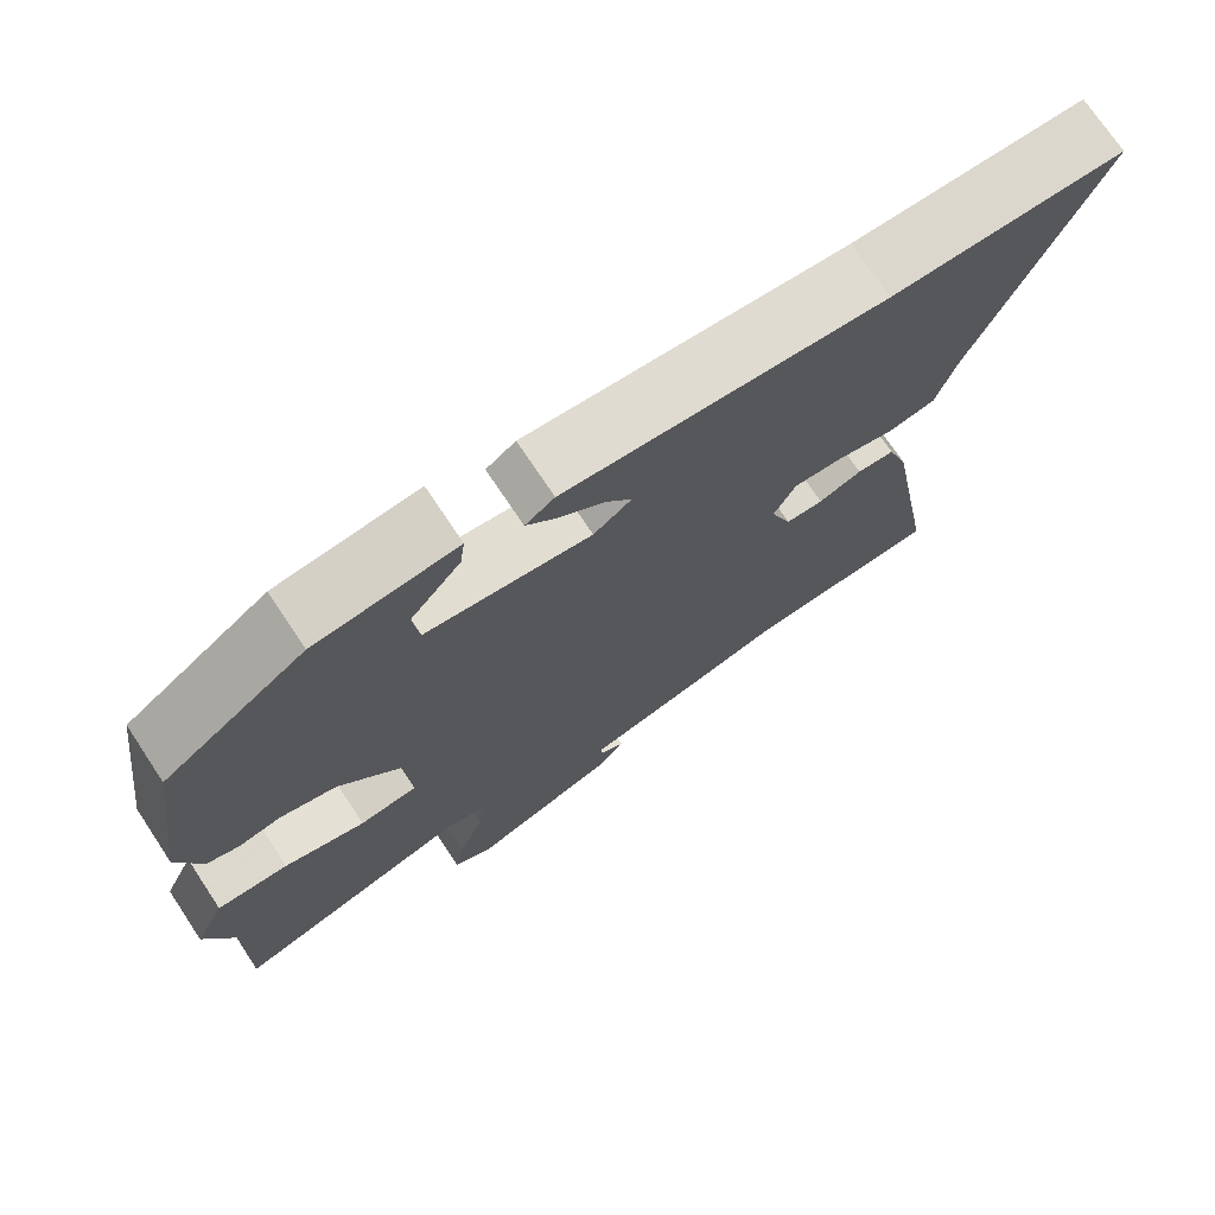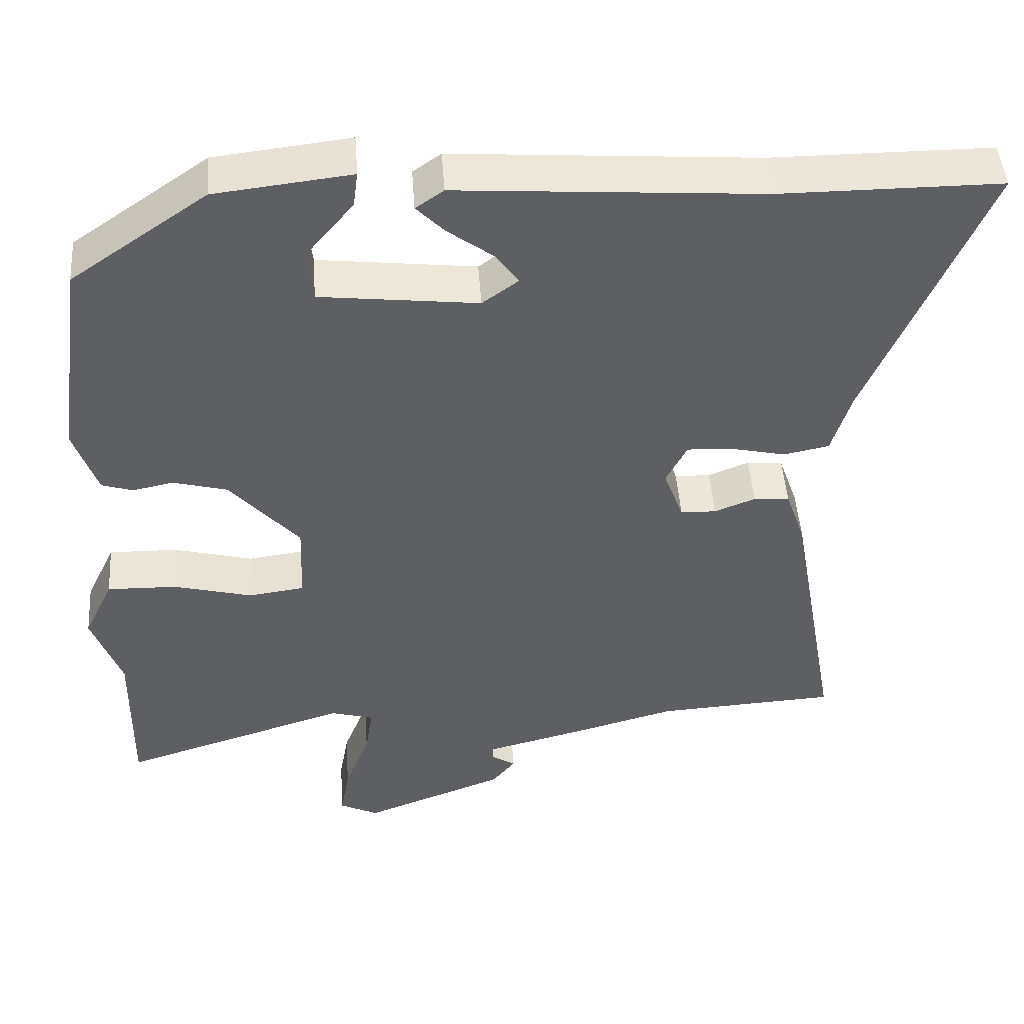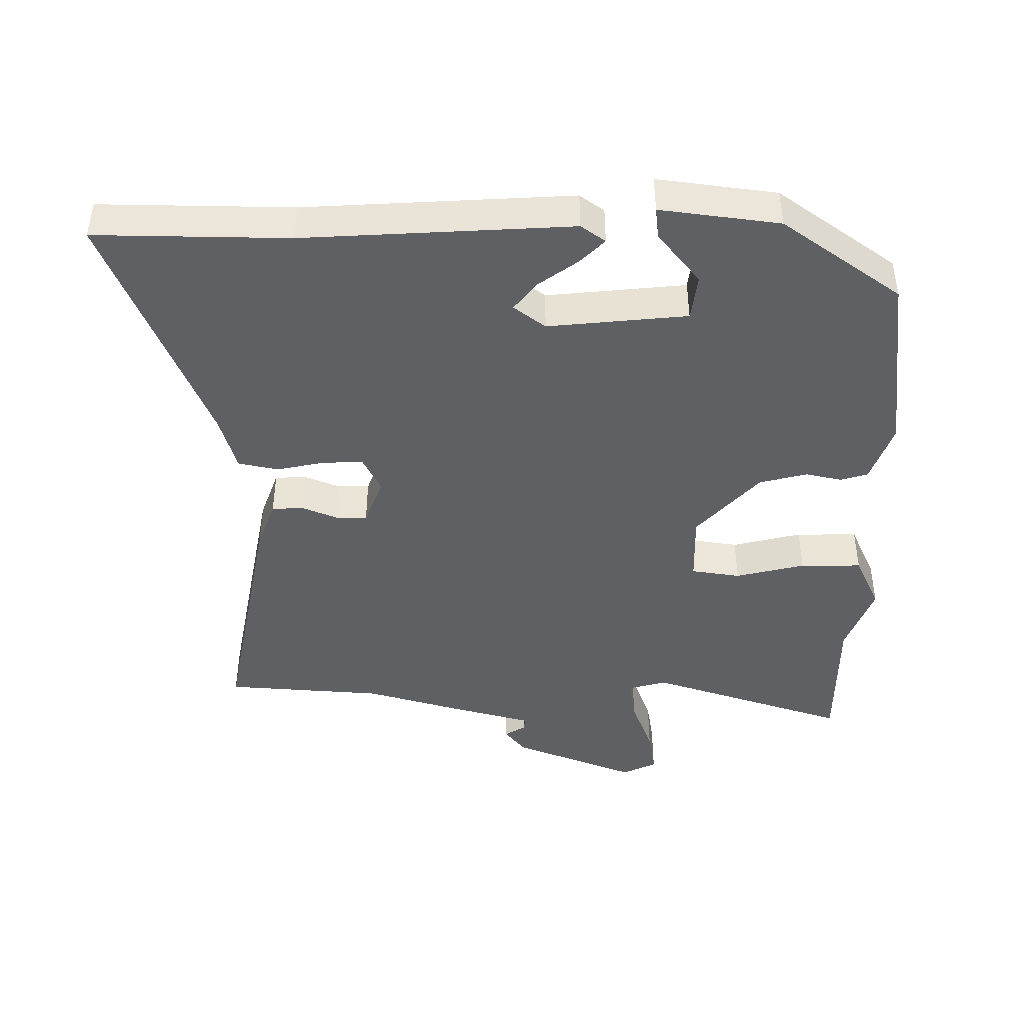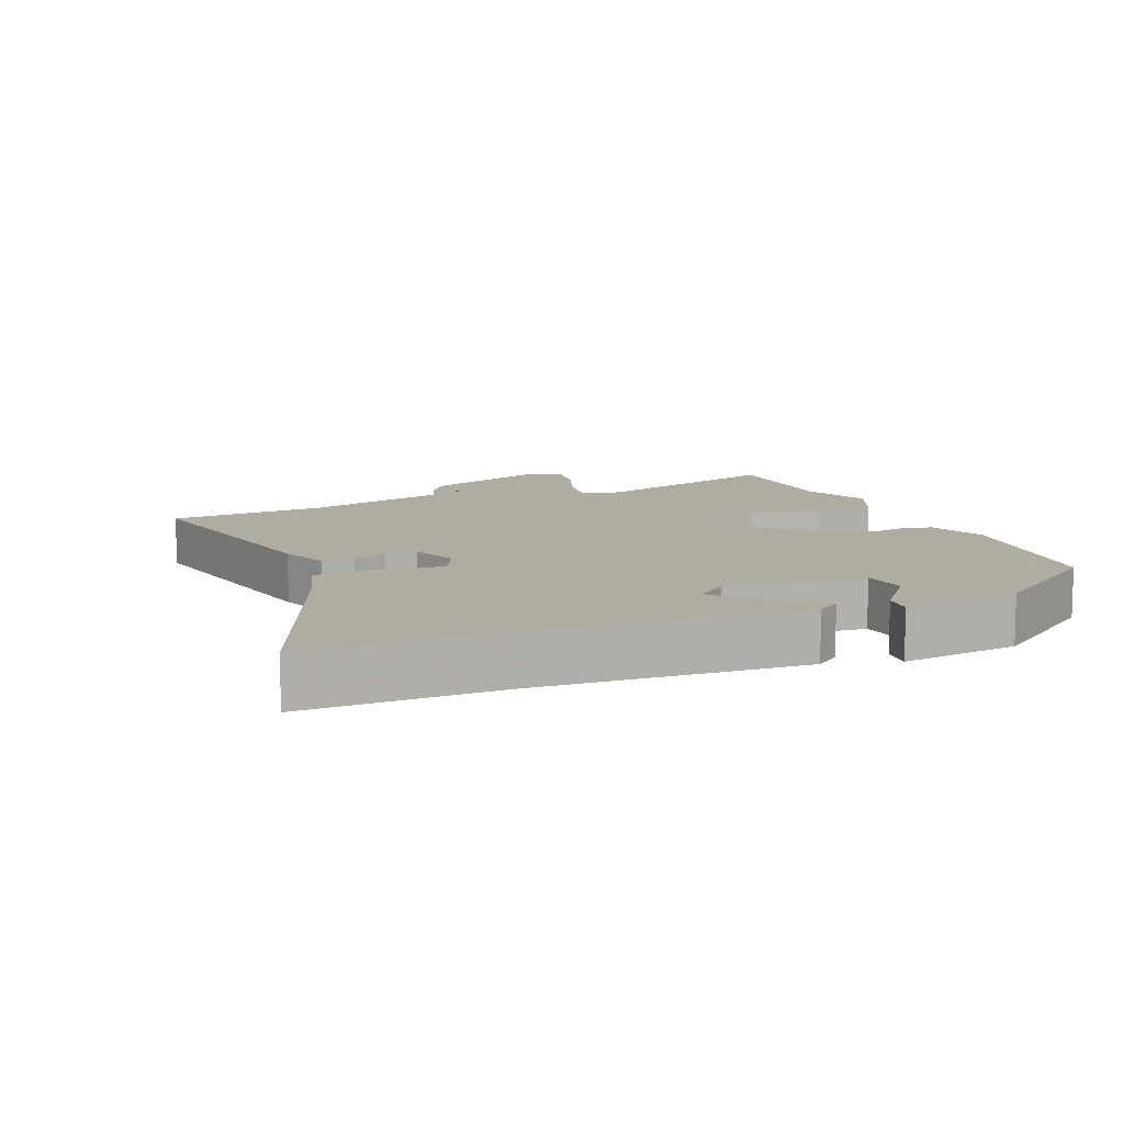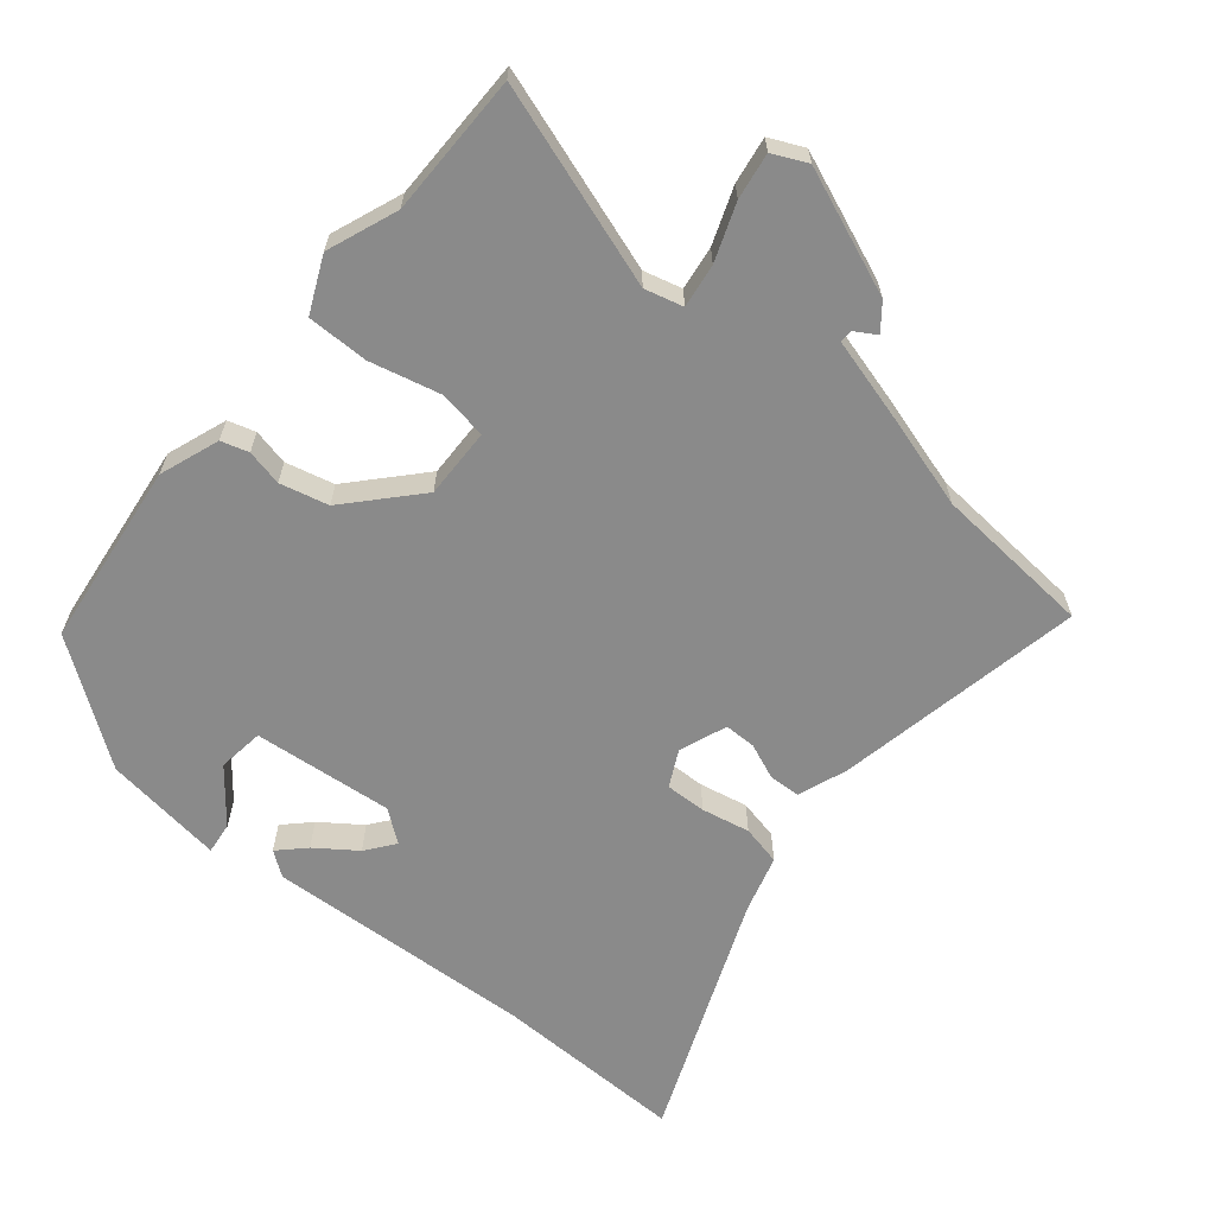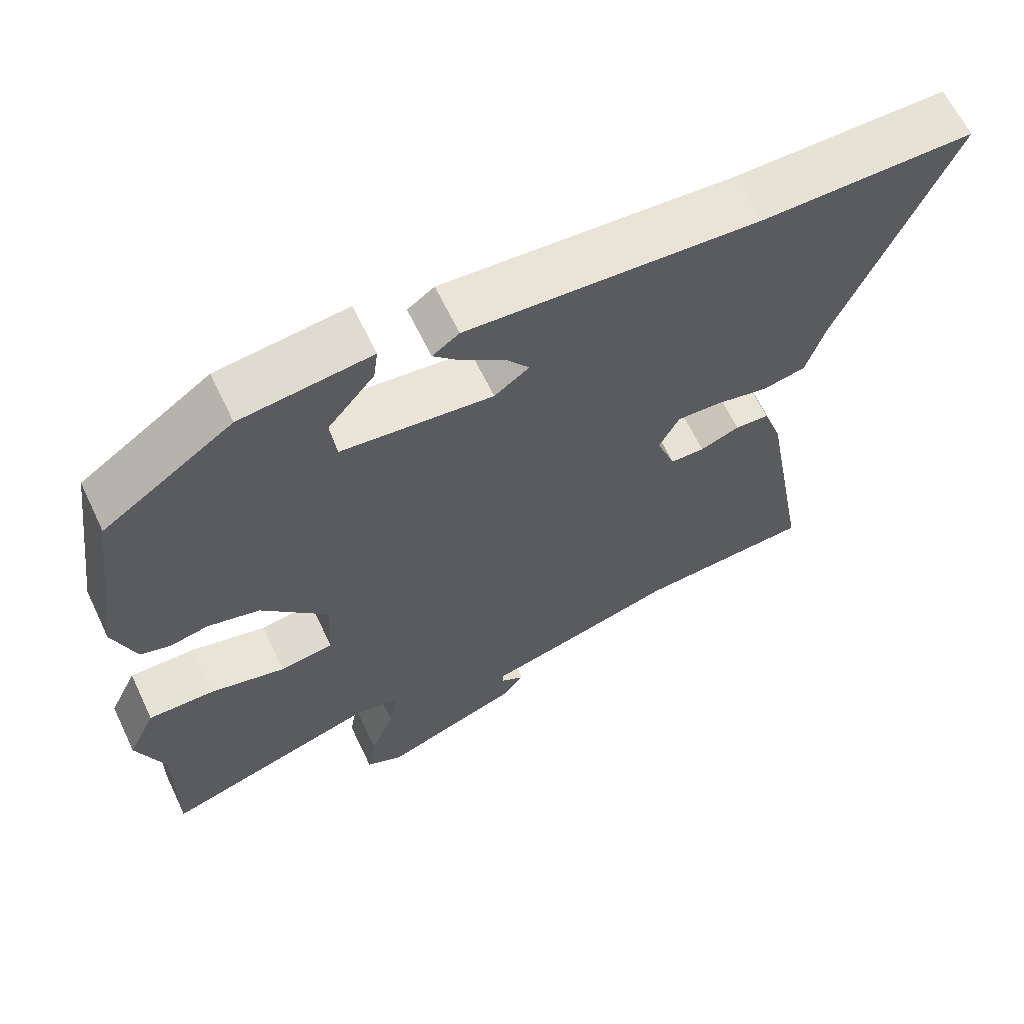
<metadata>
{"format":"obj","ext":"obj","renderer":"f3d","projection":"perspective","resolution":1024,"background":"white","views":[{"elev":73.0,"azim":146.4,"up":"+Z"},{"elev":47.1,"azim":176.0,"up":"+Z"},{"elev":-44.0,"azim":-1.1,"up":"+Y"},{"elev":10.2,"azim":-23.7,"up":"+Y"},{"elev":-63.5,"azim":139.4,"up":"+Y"},{"elev":64.0,"azim":154.4,"up":"+Z"}]}
</metadata>
<code>
v -0.681 0.07 0.5
v -0.39 0.07 0.5
v 0.012 0.07 0.529
v 0.049 0.07 0.503
v 0.012 0.07 0.465
v -0.047 0.07 0.421
v -0.079 0.07 0.378
v -0.031 0.07 0.343
v 0.178 0.07 0.367
v 0.186 0.07 0.436
v 0.122 0.07 0.513
v 0.116 0.07 0.56
v 0.296 0.07 0.539
v 0.476 0.07 0.414
v 0.514 0.07 0.137
v 0.483 0.07 0.047
v 0.442 0.07 0.034
v 0.388 0.07 0.045
v 0.316 0.07 0.026
v 0.224 0.07 -0.078
v 0.228 0.07 -0.183
v 0.302 0.07 -0.193
v 0.406 0.07 -0.166
v 0.498 0.07 -0.164
v 0.537 0.07 -0.246
v 0.498 0.07 -0.352
v 0.501 0.07 -0.565
v 0.2 0.07 -0.471
v 0.143 0.07 -0.487
v 0.153 0.07 -0.552
v 0.186 0.07 -0.636
v 0.198 0.07 -0.705
v 0.147 0.07 -0.73
v -0.041 0.07 -0.659
v -0.072 0.07 -0.621
v -0.04 0.07 -0.601
v -0.04 0.07 -0.582
v -0.165 0.07 -0.55
v -0.307 0.07 -0.511
v -0.546 0.07 -0.497
v -0.48 0.07 -0.124
v -0.454 0.07 -0.049
v -0.407 0.07 -0.046
v -0.353 0.07 -0.067
v -0.306 0.07 -0.066
v -0.28 0.07 0.005
v -0.308 0.07 0.059
v -0.369 0.07 0.056
v -0.441 0.07 0.04
v -0.501 0.07 0.052
v -0.527 0.07 0.137
v -0.681 0 0.5
v -0.39 0 0.5
v 0.012 0 0.529
v 0.049 0 0.503
v 0.012 0 0.465
v -0.047 0 0.421
v -0.079 0 0.378
v -0.031 0 0.343
v 0.178 0 0.367
v 0.186 0 0.436
v 0.122 0 0.513
v 0.116 0 0.56
v 0.296 0 0.539
v 0.476 0 0.414
v 0.514 0 0.137
v 0.483 0 0.047
v 0.442 0 0.034
v 0.388 0 0.045
v 0.316 0 0.026
v 0.224 0 -0.078
v 0.228 0 -0.183
v 0.302 0 -0.193
v 0.406 0 -0.166
v 0.498 0 -0.164
v 0.537 0 -0.246
v 0.498 0 -0.352
v 0.501 0 -0.565
v 0.2 0 -0.471
v 0.143 0 -0.487
v 0.153 0 -0.552
v 0.186 0 -0.636
v 0.198 0 -0.705
v 0.147 0 -0.73
v -0.041 0 -0.659
v -0.072 0 -0.621
v -0.04 0 -0.601
v -0.04 0 -0.582
v -0.165 0 -0.55
v -0.307 0 -0.511
v -0.546 0 -0.497
v -0.48 0 -0.124
v -0.454 0 -0.049
v -0.407 0 -0.046
v -0.353 0 -0.067
v -0.306 0 -0.066
v -0.28 0 0.005
v -0.308 0 0.059
v -0.369 0 0.056
v -0.441 0 0.04
v -0.501 0 0.052
v -0.527 0 0.137
f 48 49 50 51
f 51 1 2
f 48 51 2
f 47 48 2
f 46 47 2
f 42 43 44
f 41 42 44
f 40 41 44
f 39 40 44
f 39 44 45
f 38 39 45
f 37 38 45
f 34 35 36
f 33 34 36
f 32 33 36
f 31 32 36
f 30 31 36
f 29 30 36 37
f 26 27 28
f 26 28 29
f 25 26 29
f 24 25 29
f 23 24 29
f 22 23 29
f 21 22 29 37
f 16 17 18
f 15 16 18
f 14 15 18
f 13 14 18
f 13 18 19
f 10 11 12 13
f 13 19 20
f 10 13 20
f 9 10 20
f 4 5 6
f 3 4 6
f 2 3 6
f 2 6 7
f 46 2 7 8
f 37 45 46
f 21 37 46
f 20 21 46
f 9 20 46
f 8 9 46
f 102 101 100 99
f 53 52 102
f 53 102 99
f 53 99 98
f 53 98 97
f 95 94 93
f 95 93 92
f 95 92 91
f 95 91 90
f 96 95 90
f 96 90 89
f 96 89 88
f 87 86 85
f 87 85 84
f 87 84 83
f 87 83 82
f 87 82 81
f 88 87 81 80
f 79 78 77
f 80 79 77
f 80 77 76
f 80 76 75
f 80 75 74
f 80 74 73
f 88 80 73 72
f 69 68 67
f 69 67 66
f 69 66 65
f 69 65 64
f 70 69 64
f 64 63 62 61
f 71 70 64
f 71 64 61
f 71 61 60
f 57 56 55
f 57 55 54
f 57 54 53
f 58 57 53
f 59 58 53 97
f 97 96 88
f 97 88 72
f 97 72 71
f 97 71 60
f 97 60 59
f 1 52 53 2
f 2 53 54 3
f 3 54 55 4
f 4 55 56 5
f 5 56 57 6
f 6 57 58 7
f 7 58 59 8
f 8 59 60 9
f 9 60 61 10
f 10 61 62 11
f 11 62 63 12
f 12 63 64 13
f 13 64 65 14
f 14 65 66 15
f 15 66 67 16
f 16 67 68 17
f 17 68 69 18
f 18 69 70 19
f 19 70 71 20
f 20 71 72 21
f 21 72 73 22
f 22 73 74 23
f 23 74 75 24
f 24 75 76 25
f 25 76 77 26
f 26 77 78 27
f 27 78 79 28
f 28 79 80 29
f 29 80 81 30
f 30 81 82 31
f 31 82 83 32
f 32 83 84 33
f 33 84 85 34
f 34 85 86 35
f 35 86 87 36
f 36 87 88 37
f 37 88 89 38
f 38 89 90 39
f 39 90 91 40
f 40 91 92 41
f 41 92 93 42
f 42 93 94 43
f 43 94 95 44
f 44 95 96 45
f 45 96 97 46
f 46 97 98 47
f 47 98 99 48
f 48 99 100 49
f 49 100 101 50
f 50 101 102 51
f 51 102 52 1

</code>
